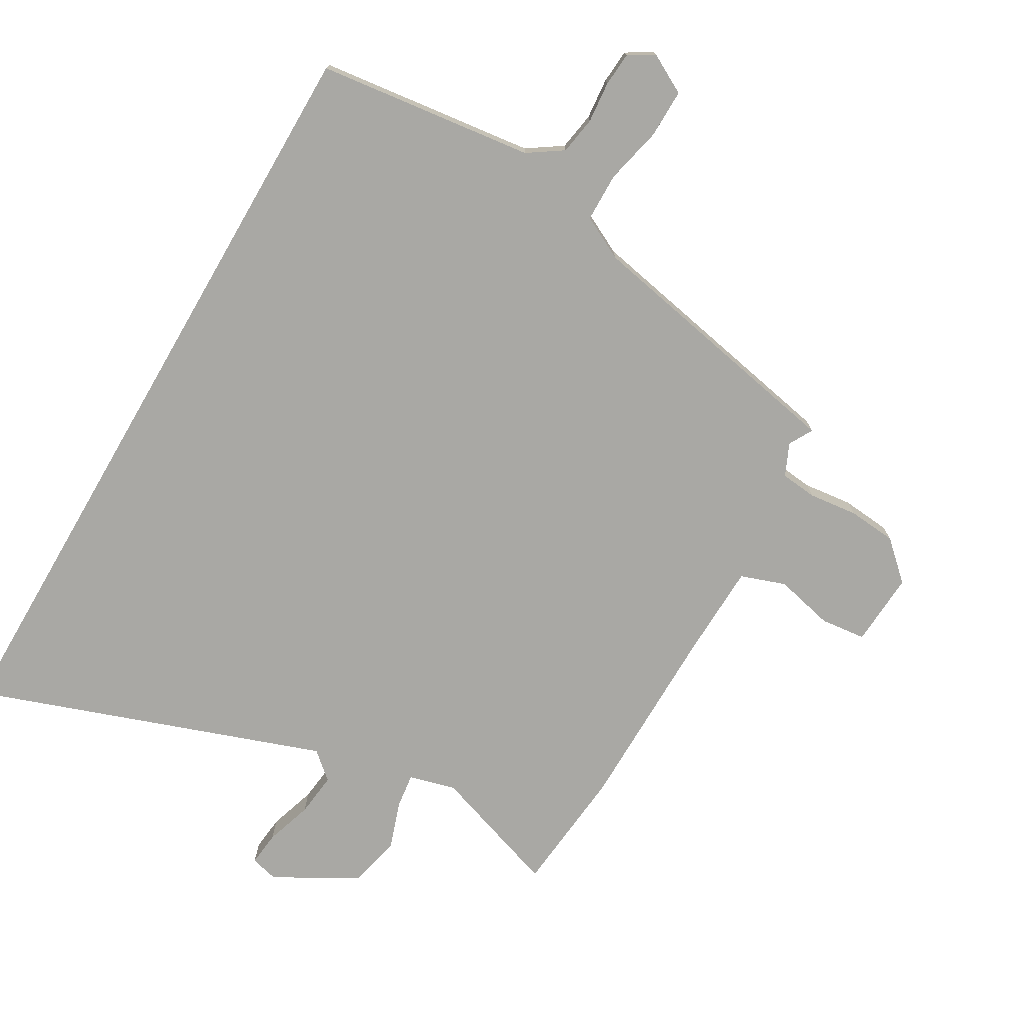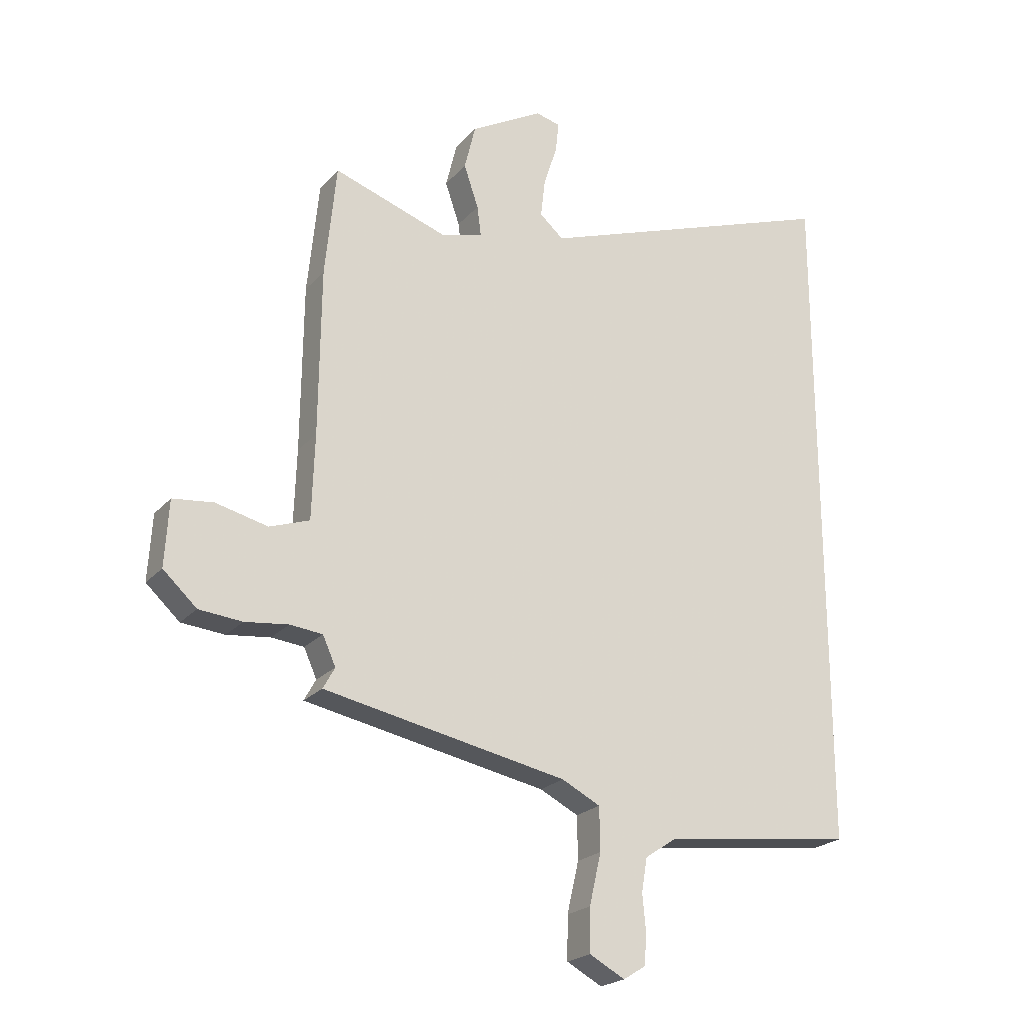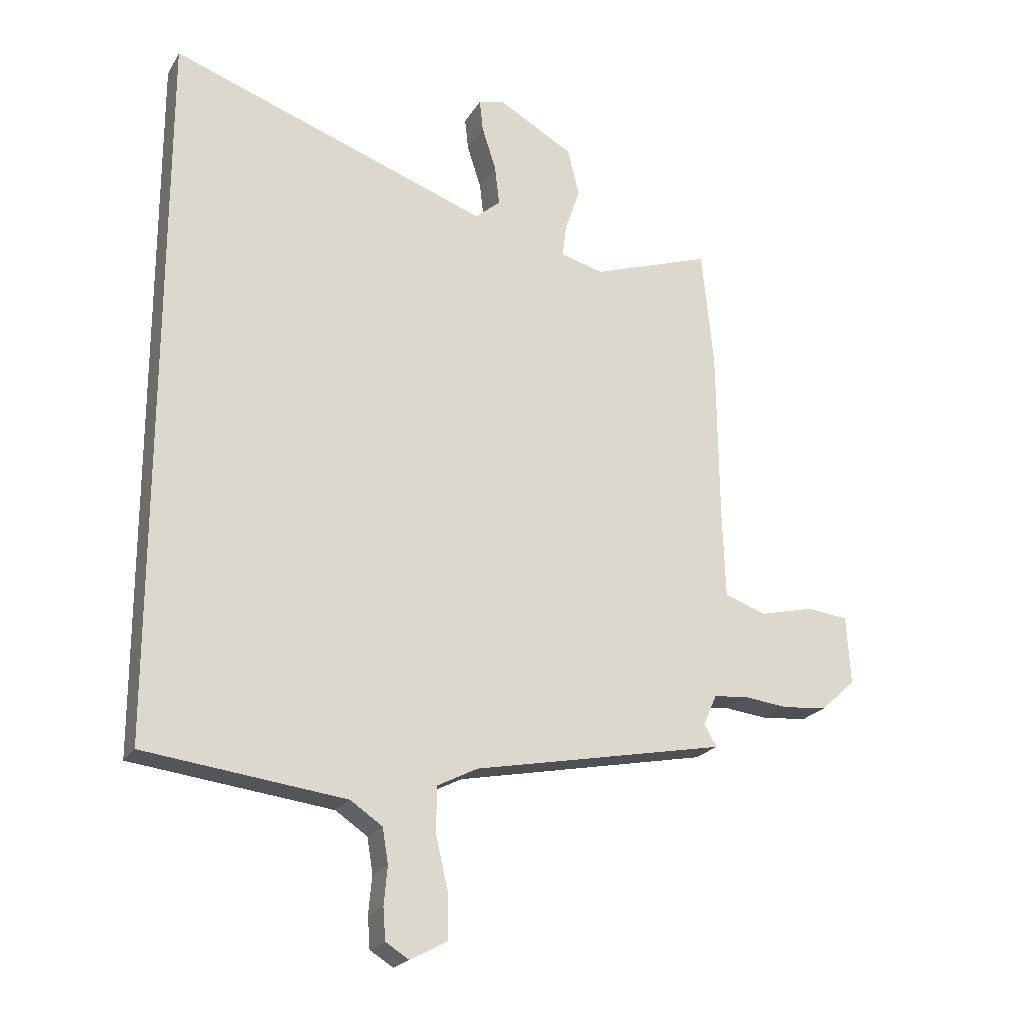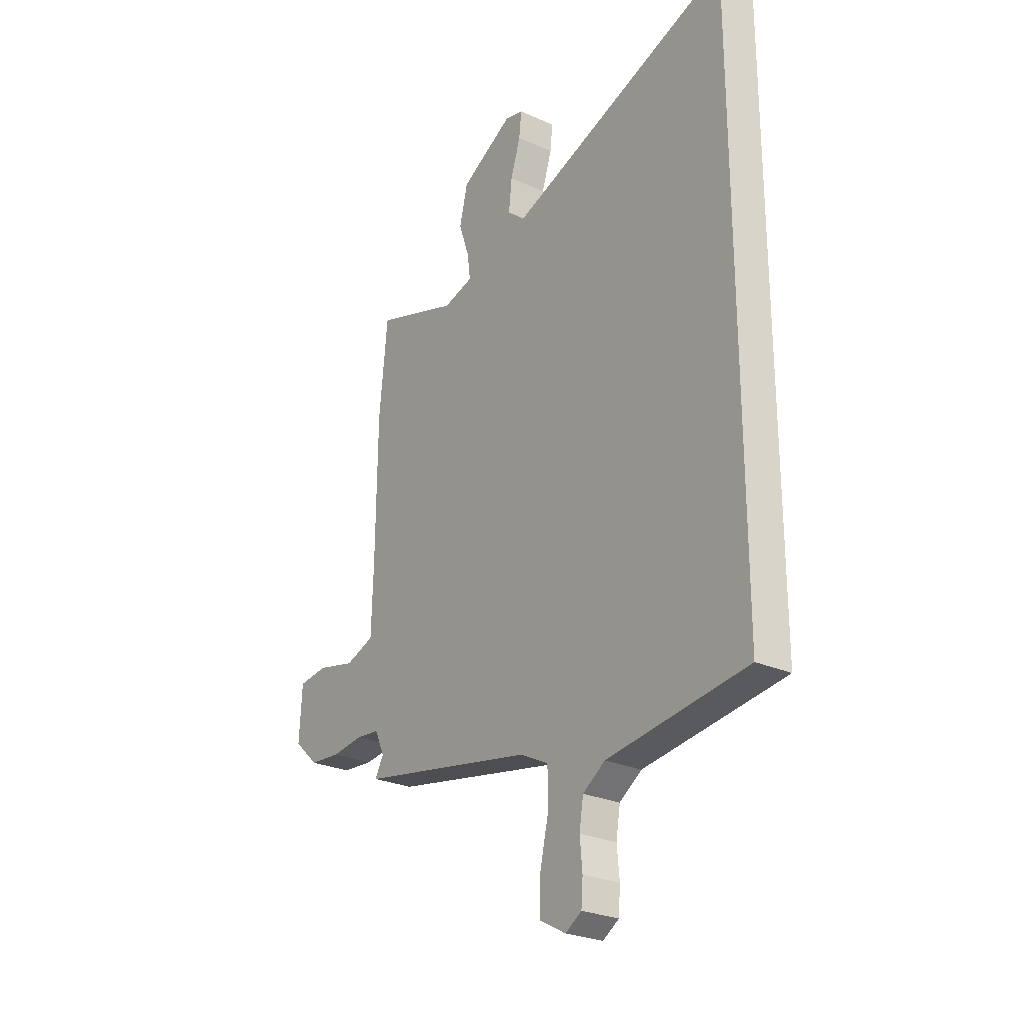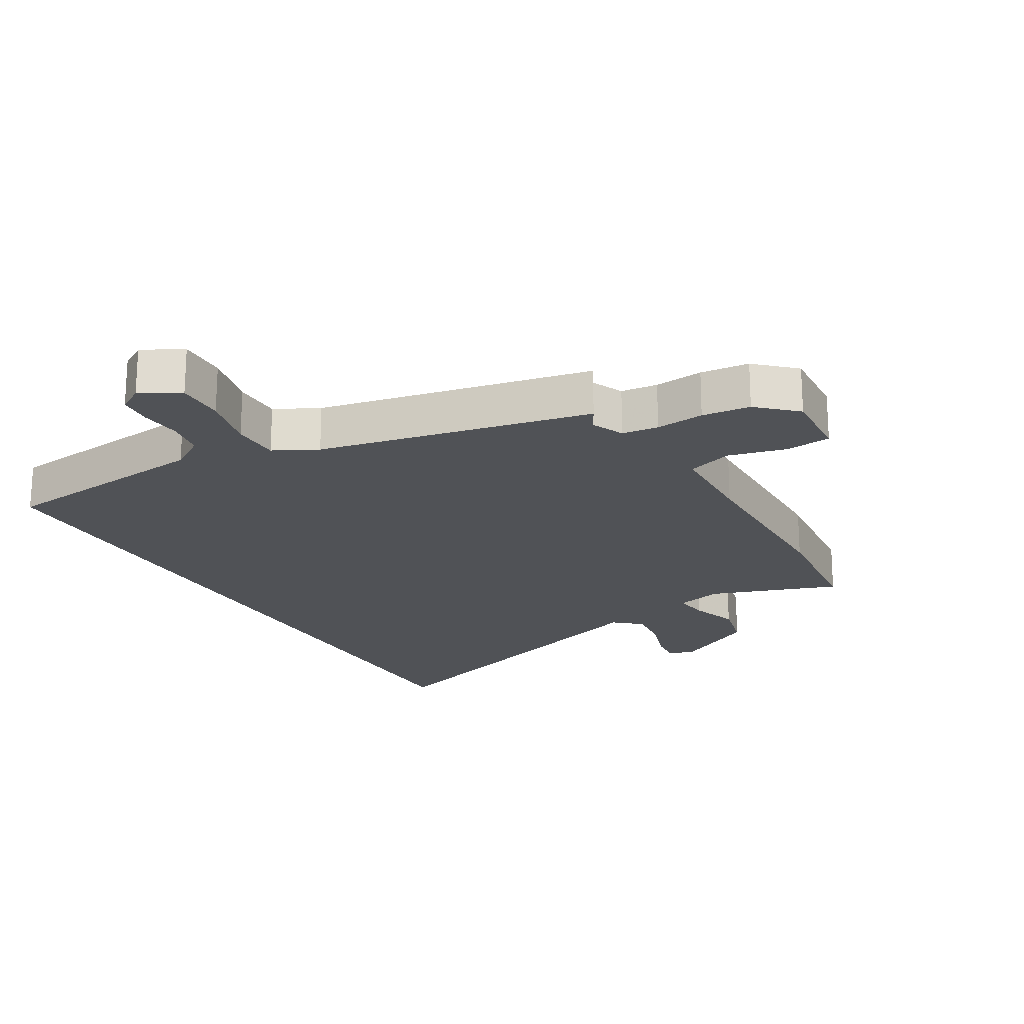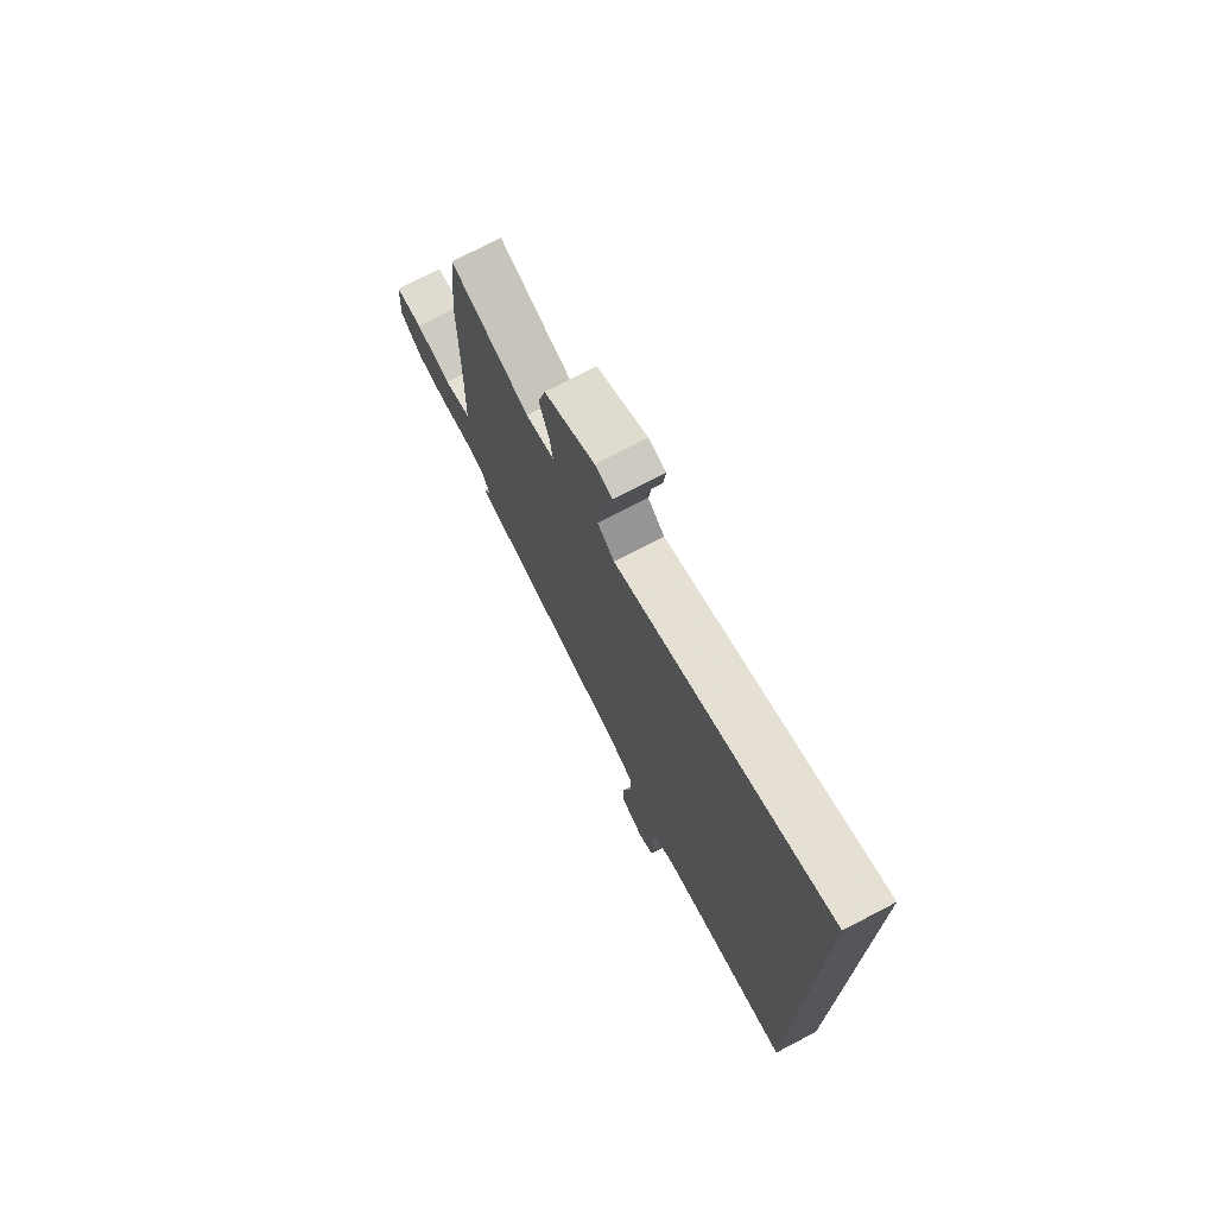
<metadata>
{"format":"obj","ext":"obj","renderer":"f3d","projection":"perspective","resolution":1024,"background":"white","views":[{"elev":-74.9,"azim":149.9,"up":"+Y"},{"elev":-22.3,"azim":-29.7,"up":"+Z"},{"elev":-21.8,"azim":156.8,"up":"+Z"},{"elev":-26.2,"azim":54.6,"up":"+Z"},{"elev":-20.6,"azim":-150.2,"up":"+Y"},{"elev":74.4,"azim":62.5,"up":"+Z"}]}
</metadata>
<code>
v -0.515 0.07 0.352
v -0.495 0.07 0.553
v -0.29 0.07 0.484
v -0.216 0.07 0.504
v -0.223 0.07 0.559
v -0.249 0.07 0.635
v -0.229 0.07 0.717
v -0.099 0.07 0.79
v -0.055 0.07 0.779
v -0.061 0.07 0.724
v -0.085 0.07 0.65
v -0.093 0.07 0.581
v -0.05 0.07 0.544
v 0.5 0.07 0.739
v 0.5 0.07 -0.488
v 0.156 0.07 -0.531
v 0.101 0.07 -0.568
v 0.091 0.07 -0.628
v 0.097 0.07 -0.693
v 0.093 0.07 -0.747
v 0.053 0.07 -0.772
v -0.01 0.07 -0.738
v -0.009 0.07 -0.661
v 0.012 0.07 -0.57
v 0.011 0.07 -0.493
v -0.058 0.07 -0.458
v -0.492 0.07 -0.373
v -0.471 0.07 -0.335
v -0.494 0.07 -0.284
v -0.552 0.07 -0.278
v -0.629 0.07 -0.287
v -0.706 0.07 -0.28
v -0.766 0.07 -0.225
v -0.759 0.07 -0.108
v -0.687 0.07 -0.1
v -0.594 0.07 -0.122
v -0.523 0.07 -0.097
v -0.518 0.07 0.054
v -0.515 0 0.352
v -0.495 0 0.553
v -0.29 0 0.484
v -0.216 0 0.504
v -0.223 0 0.559
v -0.249 0 0.635
v -0.229 0 0.717
v -0.099 0 0.79
v -0.055 0 0.779
v -0.061 0 0.724
v -0.085 0 0.65
v -0.093 0 0.581
v -0.05 0 0.544
v 0.5 0 0.739
v 0.5 0 -0.488
v 0.156 0 -0.531
v 0.101 0 -0.568
v 0.091 0 -0.628
v 0.097 0 -0.693
v 0.093 0 -0.747
v 0.053 0 -0.772
v -0.01 0 -0.738
v -0.009 0 -0.661
v 0.012 0 -0.57
v 0.011 0 -0.493
v -0.058 0 -0.458
v -0.492 0 -0.373
v -0.471 0 -0.335
v -0.494 0 -0.284
v -0.552 0 -0.278
v -0.629 0 -0.287
v -0.706 0 -0.28
v -0.766 0 -0.225
v -0.759 0 -0.108
v -0.687 0 -0.1
v -0.594 0 -0.122
v -0.523 0 -0.097
v -0.518 0 0.054
f 33 34 35 36
f 33 36 37
f 30 31 32 33
f 29 30 33 37
f 28 29 37 38
f 26 27 28
f 21 22 23 24
f 21 24 25
f 18 19 20 21
f 17 18 21 25
f 16 17 25
f 13 14 15 16
f 12 13 16 25
f 8 9 10 11
f 8 11 12
f 5 6 7 8
f 4 5 8 12
f 38 1 2 3
f 26 28 38 3
f 4 12 25 26
f 3 4 26
f 74 73 72 71
f 75 74 71
f 71 70 69 68
f 75 71 68 67
f 76 75 67 66
f 66 65 64
f 62 61 60 59
f 63 62 59
f 59 58 57 56
f 63 59 56 55
f 63 55 54
f 54 53 52 51
f 63 54 51 50
f 49 48 47 46
f 50 49 46
f 46 45 44 43
f 50 46 43 42
f 41 40 39 76
f 41 76 66 64
f 64 63 50 42
f 64 42 41
f 1 39 40 2
f 2 40 41 3
f 3 41 42 4
f 4 42 43 5
f 5 43 44 6
f 6 44 45 7
f 7 45 46 8
f 8 46 47 9
f 9 47 48 10
f 10 48 49 11
f 11 49 50 12
f 12 50 51 13
f 13 51 52 14
f 14 52 53 15
f 15 53 54 16
f 16 54 55 17
f 17 55 56 18
f 18 56 57 19
f 19 57 58 20
f 20 58 59 21
f 21 59 60 22
f 22 60 61 23
f 23 61 62 24
f 24 62 63 25
f 25 63 64 26
f 26 64 65 27
f 27 65 66 28
f 28 66 67 29
f 29 67 68 30
f 30 68 69 31
f 31 69 70 32
f 32 70 71 33
f 33 71 72 34
f 34 72 73 35
f 35 73 74 36
f 36 74 75 37
f 37 75 76 38
f 38 76 39 1

</code>
